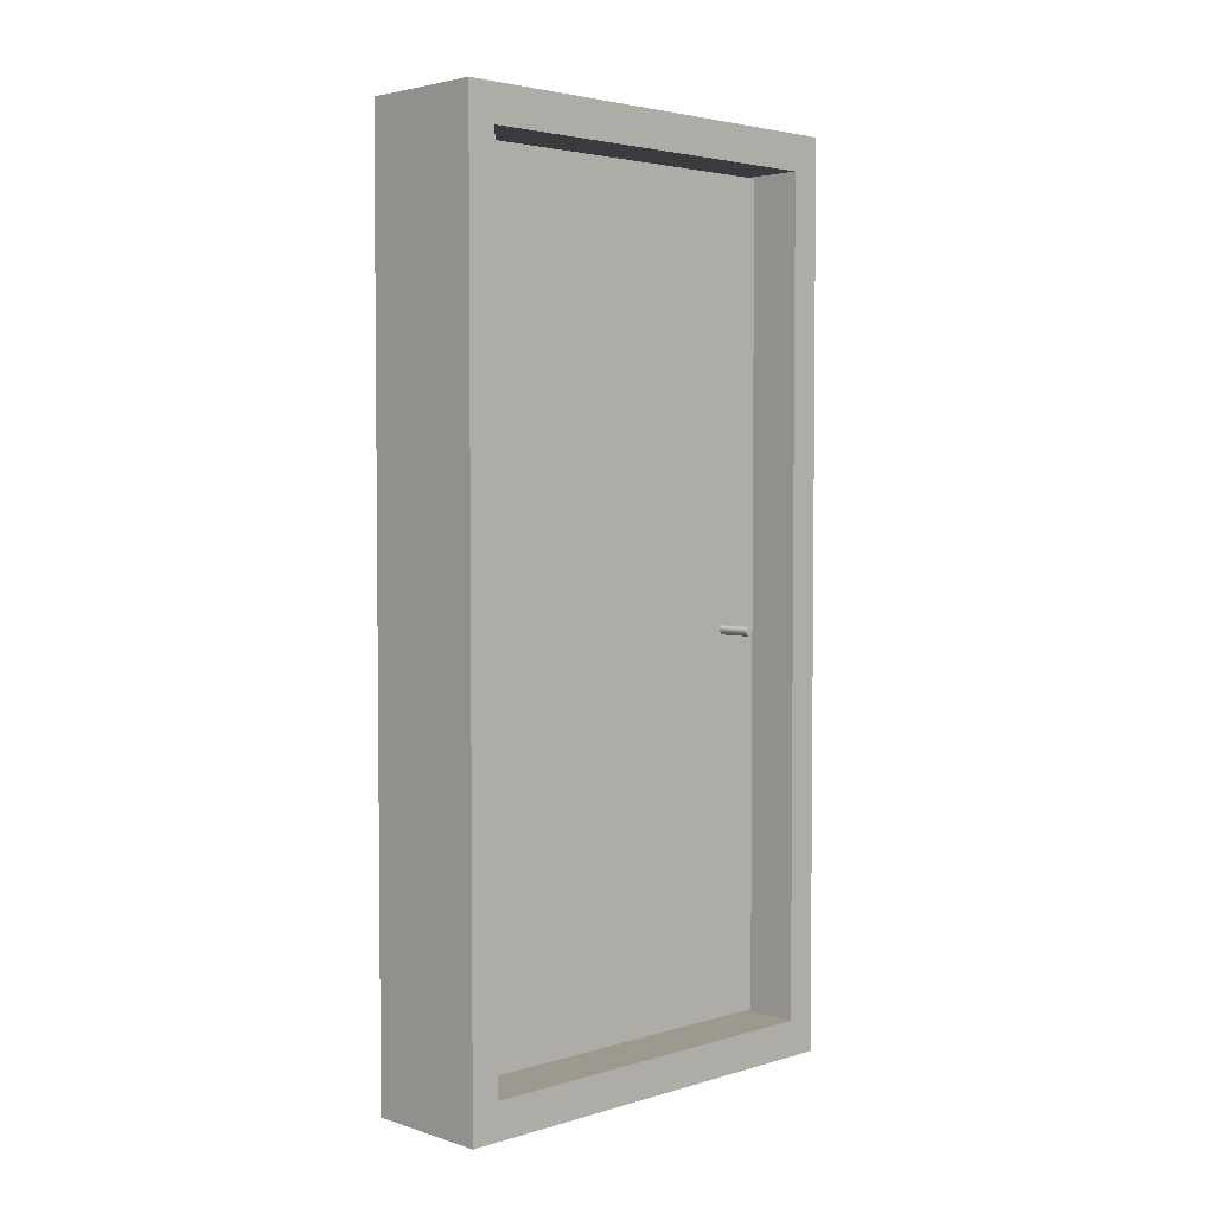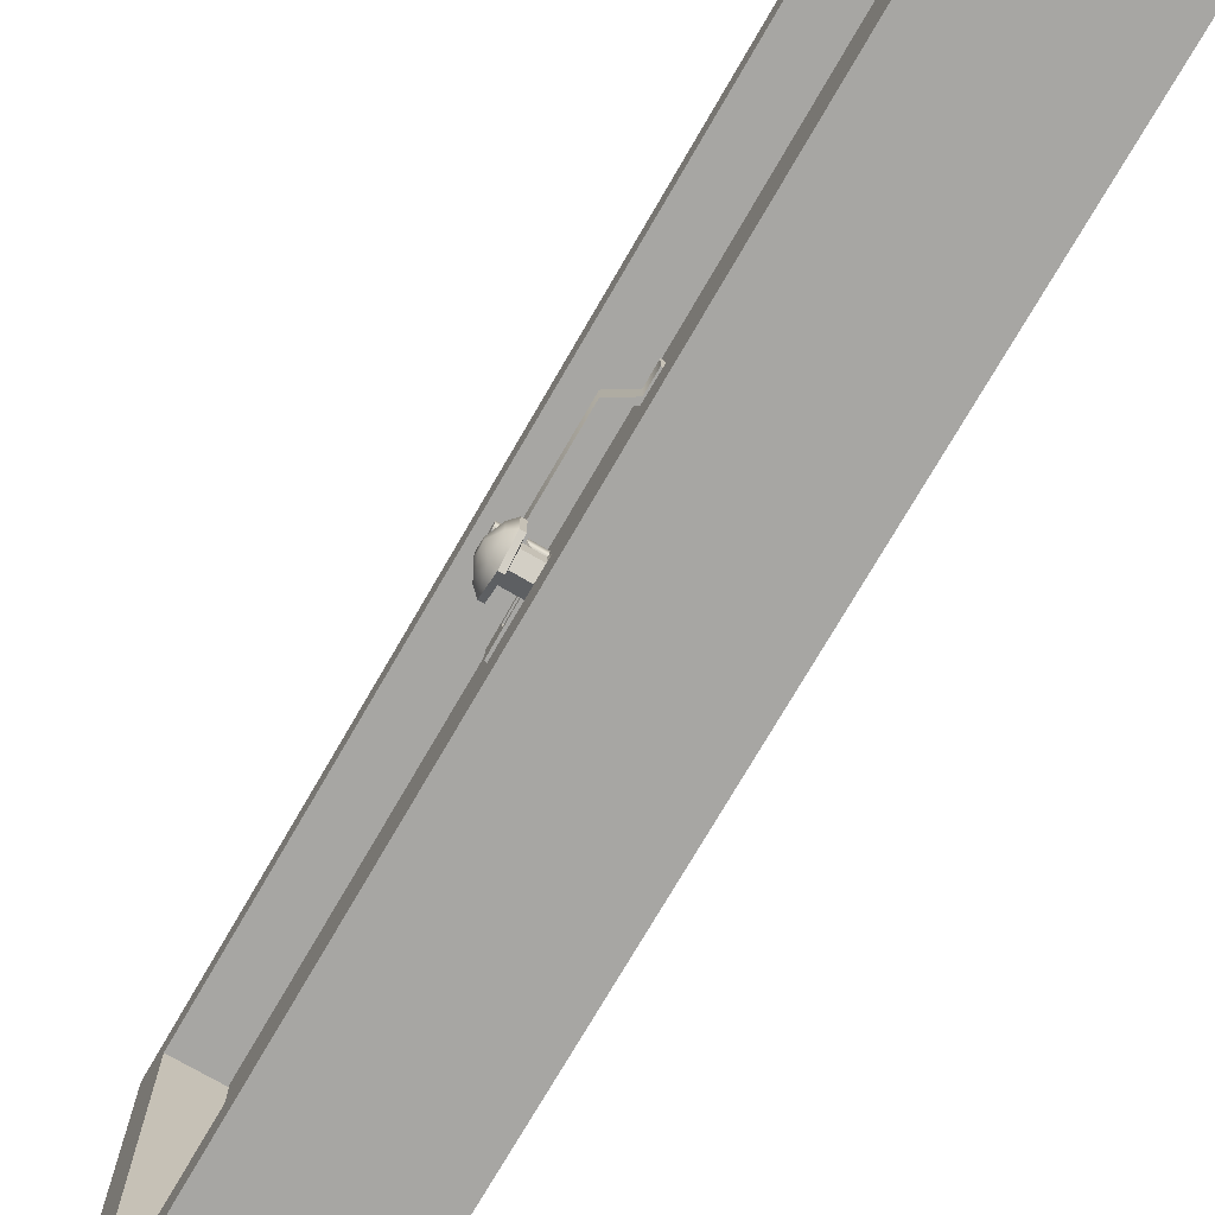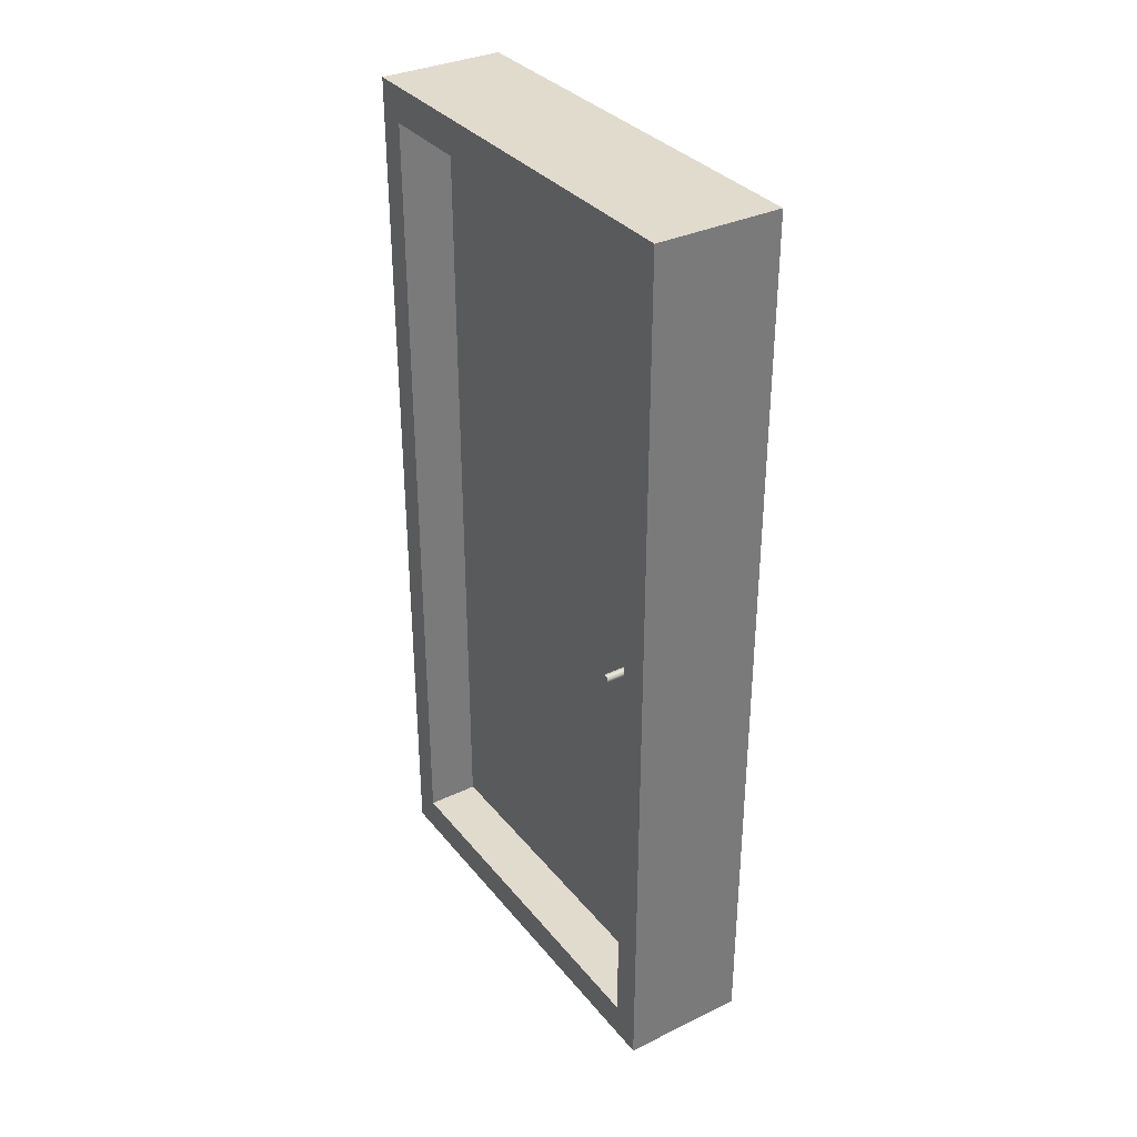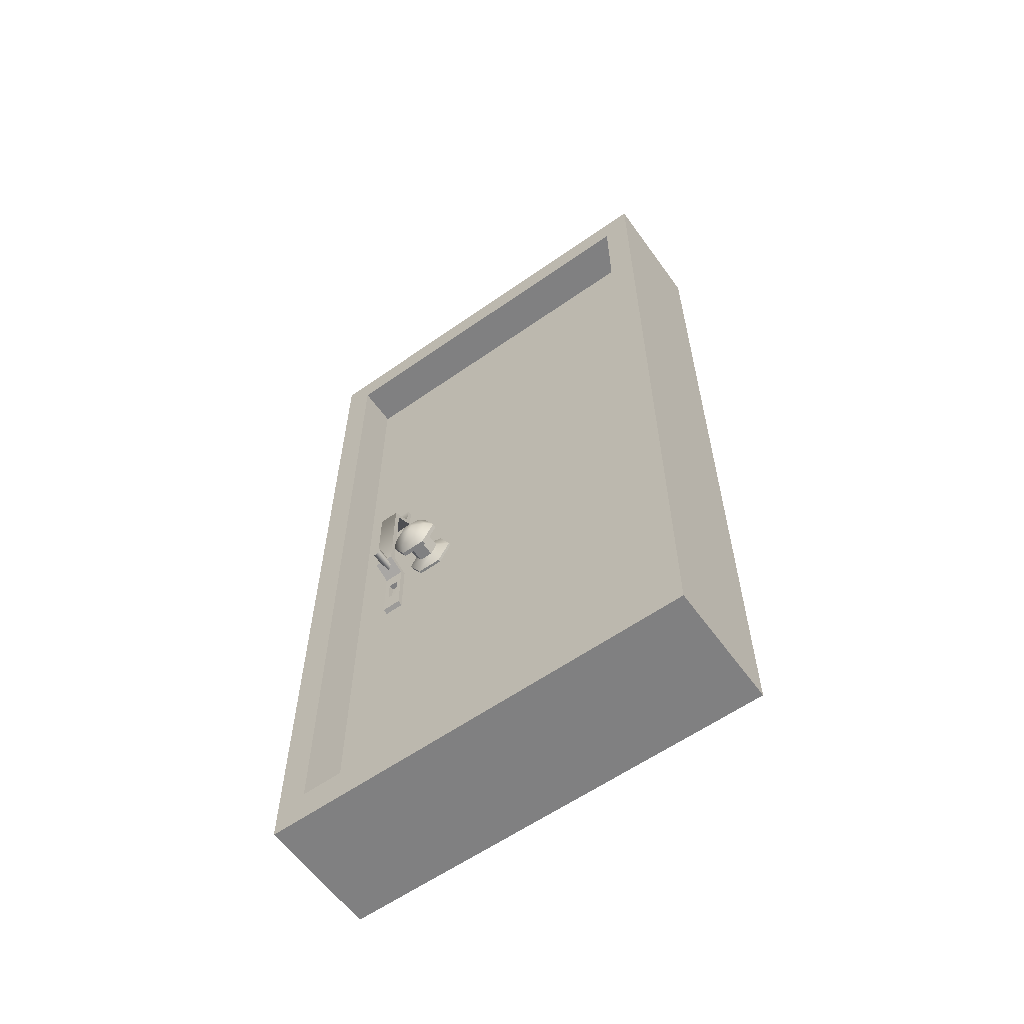
<metadata>
{"format":"obj","ext":"obj","renderer":"f3d","projection":"perspective","resolution":1024,"background":"white","views":[{"elev":3.5,"azim":-134.2,"up":"+Y"},{"elev":-74.2,"azim":149.9,"up":"+Z"},{"elev":33.8,"azim":-32.9,"up":"+Y"},{"elev":-60.0,"azim":125.7,"up":"+Y"}]}
</metadata>
<code>
v  -0.0485 0.0552 -1.543
v  -0.0485 0.0552 -0.502
v  0.2943 0.0552 -0.502
v  0.2943 0.0552 -1.543
v  -0.0485 2.307 -0.502
v  0.2943 2.307 -0.502
v  -0.0485 2.307 -1.543
v  0.2943 2.307 -1.543
v  -0.0485 2.404 -1.621
v  -0.0485 2.404 -0.4197
v  0.2943 2.404 -0.4197
v  0.2943 2.404 -1.621
v  -0.0485 -0.0424 -0.4197
v  0.2943 -0.0424 -0.4197
v  -0.0485 -0.0424 -1.621
v  0.2943 -0.0424 -1.621
o Rectangle06
g Rectangle06
f 1 2 3
f 1 3 4
f 2 5 6
f 2 6 3
f 5 7 8
f 5 8 6
f 7 1 4
f 7 4 8
f 9 10 11
f 9 11 12
f 10 13 14
f 10 14 11
f 13 15 16
f 13 16 14
f 15 9 12
f 15 12 16
f 7 9 1
f 15 1 9
f 7 10 9
f 5 10 7
f 13 1 15
f 13 2 1
f 10 2 13
f 10 5 2
f 8 4 12
f 16 12 4
f 8 12 11
f 6 8 11
f 14 16 4
f 14 4 3
f 11 14 3
f 11 3 6
v  0.1773 1.453 -0.6615
v  0.1755 1.393 -0.6615
v  0.1755 1.393 -0.6069
v  0.1773 1.453 -0.6069
v  0.2304 1.361 -0.6615
v  0.2304 1.361 -0.6069
v  0.2304 1.118 -0.6615
v  0.2304 1.118 -0.6069
v  0.1791 1.097 -0.6615
v  0.1791 1.097 -0.6069
v  0.1791 0.9231 -0.6615
v  0.1932 0.9267 -0.6615
v  0.1932 0.9267 -0.6069
v  0.1791 0.9231 -0.6069
v  0.195 1.084 -0.6615
v  0.2464 1.106 -0.6615
v  0.2464 1.106 -0.6069
v  0.195 1.084 -0.6069
v  0.2464 1.366 -0.6615
v  0.2464 1.366 -0.6069
v  0.1915 1.4 -0.6615
v  0.1915 1.4 -0.6069
v  0.1915 1.453 -0.6615
v  0.1915 1.453 -0.6069
v  0.1791 1.043 -0.6492
v  0.1791 0.9806 -0.6492
v  0.1938 0.9806 -0.6492
v  0.1945 1.043 -0.6492
v  0.1945 1.043 -0.6207
v  0.1791 1.043 -0.6207
v  0.1938 0.9806 -0.6207
v  0.1791 0.9806 -0.6207
o Line05
g Line05
f 17 18 19
f 19 20 17
f 18 21 22
f 22 19 18
f 21 23 24
f 24 22 21
f 23 25 26
f 26 24 23
f 27 28 29
f 29 30 27
f 31 32 33
f 33 34 31
f 32 35 36
f 36 33 32
f 35 37 38
f 38 36 35
f 37 39 40
f 40 38 37
f 39 17 20
f 20 40 39
f 41 42 43
f 43 44 41
f 44 45 46
f 46 41 44
f 46 45 47
f 47 48 46
f 47 43 42
f 42 48 47
f 17 39 37
f 18 17 37
f 21 18 37
f 21 37 35
f 23 21 35
f 23 35 32
f 23 32 31
f 25 23 31
f 25 31 28
f 25 28 27
f 38 40 20
f 38 20 19
f 38 19 22
f 36 38 22
f 36 22 24
f 33 36 24
f 34 33 24
f 34 24 26
f 29 34 26
f 29 26 30
f 30 46 48
f 27 30 48
f 27 48 42
f 27 42 41
f 46 30 26
f 41 46 26
f 41 26 25
f 27 41 25
f 47 29 28
f 43 47 28
f 44 43 28
f 44 28 31
f 44 31 34
f 29 47 45
f 34 29 45
f 44 34 45
v  0.177 0.0606 -1.539
v  0.177 2.303 -1.539
v  0.177 2.303 -1.28
v  0.177 0.0606 -1.28
v  0.177 2.303 -1.02
v  0.177 0.0606 -1.02
v  0.177 2.303 -0.761
v  0.177 0.0606 -0.761
v  0.177 2.303 -0.5016
v  0.177 0.0606 -0.5016
v  0.0954 0.0606 -1.539
v  0.0954 0.0606 -1.28
v  0.0954 2.303 -1.28
v  0.0954 2.303 -1.539
v  0.0954 0.0606 -1.02
v  0.0954 2.303 -1.02
v  0.0954 0.0606 -0.761
v  0.0954 2.303 -0.761
v  0.0954 0.0606 -0.5016
v  0.0954 2.303 -0.5016
o Box03
g Box03
f 49 50 51
f 51 52 49
f 52 51 53
f 53 54 52
f 54 53 55
f 55 56 54
f 56 55 57
f 57 58 56
f 59 60 61
f 61 62 59
f 60 63 64
f 64 61 60
f 63 65 66
f 66 64 63
f 65 67 68
f 68 66 65
f 49 52 60
f 60 59 49
f 52 54 63
f 63 60 52
f 54 56 65
f 65 63 54
f 56 58 67
f 67 65 56
f 58 57 68
f 68 67 58
f 57 55 66
f 66 68 57
f 55 53 64
f 64 66 55
f 53 51 61
f 61 64 53
f 51 50 62
f 62 61 51
f 50 49 59
f 59 62 50
v  0.1814 1.043 -0.6253
v  0.1814 1.043 -0.6474
v  0.1814 0.9766 -0.6474
v  0.1814 0.9766 -0.6253
o Rectangle01
g Rectangle01
f 69 70 71
f 71 72 69
v  0.1931 1.168 -0.6411
v  0.1931 1.152 -0.654
v  0.1729 1.152 -0.654
v  0.1729 1.168 -0.6411
v  0.1931 1.144 -0.6408
v  0.1729 1.144 -0.6408
v  0.1931 1.132 -0.6543
v  0.1729 1.132 -0.6543
v  0.1931 0.9302 -0.654
v  0.1729 0.9302 -0.654
v  0.1931 0.9159 -0.6457
v  0.1729 0.9159 -0.6457
v  0.1931 0.8972 -0.6518
v  0.1729 0.8972 -0.6518
v  0.1931 0.8972 -0.62
v  0.1729 0.8972 -0.62
v  0.1931 0.9159 -0.6261
v  0.1729 0.9159 -0.6261
v  0.1931 0.9306 -0.6167
v  0.1729 0.9306 -0.6167
v  0.1931 1.133 -0.6164
v  0.1729 1.133 -0.6164
v  0.1931 1.145 -0.6285
v  0.1729 1.145 -0.6285
v  0.1931 1.153 -0.6137
v  0.1729 1.153 -0.6137
v  0.1931 1.169 -0.6274
v  0.1729 1.169 -0.6274
v  0.1931 1.193 -0.6346
v  0.1729 1.193 -0.6346
v  0.1931 0.9899 -0.6289
v  0.1931 0.9899 -0.6407
v  0.1729 0.9899 -0.6407
v  0.1729 0.9899 -0.6289
v  0.1931 1.026 -0.6407
v  0.1729 1.026 -0.6407
v  0.1931 1.026 -0.6289
v  0.1729 1.026 -0.6289
o Line01
g Line01
f 73 74 75
f 73 75 76
f 74 77 78
f 74 78 75
f 77 79 80
f 77 80 78
f 79 81 82
f 79 82 80
f 81 83 84
f 81 84 82
f 83 85 86
f 83 86 84
f 85 87 88
f 85 88 86
f 87 89 90
f 87 90 88
f 89 91 92
f 89 92 90
f 91 93 94
f 91 94 92
f 93 95 96
f 93 96 94
f 95 97 98
f 95 98 96
f 97 99 100
f 97 100 98
f 99 101 102
f 99 102 100
f 101 73 76
f 101 76 102
f 103 104 105
f 103 105 106
f 104 107 108
f 104 108 105
f 107 109 110
f 107 110 108
f 109 103 106
f 109 106 110
f 99 73 101
f 83 87 85
f 83 89 87
f 95 99 97
f 73 77 74
f 109 77 73
f 109 79 77
f 107 79 109
f 107 81 79
f 104 81 107
f 95 73 99
f 95 109 73
f 93 109 95
f 91 109 93
f 91 103 109
f 91 104 103
f 91 81 104
f 89 81 91
f 83 81 89
f 100 102 76
f 84 86 88
f 84 88 90
f 96 98 100
f 76 75 78
f 110 76 78
f 110 78 80
f 108 110 80
f 108 80 82
f 105 108 82
f 96 100 76
f 96 76 110
f 94 96 110
f 92 94 110
f 92 110 106
f 92 106 105
f 92 105 82
f 90 92 82
f 84 90 82
v  0.1882 1.106 -0.6352
v  0.1882 1.093 -0.631
v  0.1882 1.106 -0.6218
v  0.1882 1.098 -0.646
v  0.1882 1.114 -0.646
v  0.1882 1.119 -0.631
v  0.283 1.093 -0.631
v  0.283 1.106 -0.6218
v  0.283 1.098 -0.646
v  0.283 1.114 -0.646
v  0.283 1.119 -0.631
v  0.283 1.106 -0.6352
o Cylinder01
g Cylinder01
f 111 112 113
f 111 114 112
f 111 115 114
f 111 116 115
f 111 113 116
f 113 117 118
f 113 112 117
f 112 119 117
f 112 114 119
f 114 120 119
f 114 115 120
f 115 121 120
f 115 116 121
f 116 118 121
f 116 113 118
f 122 118 117
f 122 117 119
f 122 119 120
f 122 120 121
f 122 121 118
v  0.27 1.084 -0.5999
v  0.27 1.073 -0.6301
v  0.2987 1.077 -0.6382
v  0.2987 1.086 -0.6111
v  0.27 1.089 -0.6722
v  0.2987 1.09 -0.676
v  0.27 1.086 -0.74
v  0.2987 1.088 -0.7369
v  0.27 1.093 -0.8059
v  0.2987 1.094 -0.7961
v  0.27 1.105 -0.8296
v  0.2987 1.105 -0.8174
v  0.27 1.117 -0.8214
v  0.2987 1.115 -0.81
v  0.27 1.112 -0.7991
v  0.2987 1.111 -0.79
v  0.27 1.115 -0.712
v  0.2987 1.115 -0.7117
v  0.27 1.137 -0.6553
v  0.2987 1.134 -0.6608
v  0.27 1.135 -0.6159
v  0.2987 1.132 -0.6255
v  0.27 1.113 -0.5948
v  0.2987 1.112 -0.6066
o Line02
g Line02
f 123 124 125
f 123 125 126
f 124 127 128
f 124 128 125
f 127 129 130
f 127 130 128
f 129 131 132
f 129 132 130
f 131 133 134
f 131 134 132
f 133 135 136
f 133 136 134
f 135 137 138
f 135 138 136
f 137 139 140
f 137 140 138
f 139 141 142
f 139 142 140
f 141 143 144
f 141 144 142
f 143 145 146
f 143 146 144
f 145 123 126
f 145 126 146
f 131 135 133
f 131 137 135
f 129 137 131
f 129 139 137
f 127 139 129
f 127 141 139
f 124 141 127
f 124 143 141
f 124 145 143
f 123 145 124
f 132 134 136
f 132 136 138
f 130 132 138
f 130 138 140
f 128 130 140
f 128 140 142
f 125 128 142
f 125 142 144
f 125 144 146
f 126 125 146
v  0.0892 1.043 -0.6468
v  0.0892 1.043 -0.6248
v  0.0892 0.9766 -0.6248
v  0.0892 0.9766 -0.6468
o Rectangle02
g Rectangle02
f 147 148 149
f 149 150 147
v  0.0775 1.168 -0.6287
v  0.0775 1.152 -0.6158
v  0.0977 1.152 -0.6158
v  0.0977 1.168 -0.6287
v  0.0775 1.144 -0.629
v  0.0977 1.144 -0.629
v  0.0775 1.132 -0.6156
v  0.0977 1.132 -0.6156
v  0.0775 0.9302 -0.6158
v  0.0977 0.9302 -0.6158
v  0.0775 0.9159 -0.6242
v  0.0977 0.9159 -0.6242
v  0.0775 0.8972 -0.618
v  0.0977 0.8972 -0.618
v  0.0775 0.8972 -0.6499
v  0.0977 0.8972 -0.6499
v  0.0775 0.9159 -0.6438
v  0.0977 0.9159 -0.6438
v  0.0775 0.9306 -0.6532
v  0.0977 0.9306 -0.6532
v  0.0775 1.133 -0.6534
v  0.0977 1.133 -0.6534
v  0.0775 1.145 -0.6414
v  0.0977 1.145 -0.6414
v  0.0775 1.153 -0.6562
v  0.0977 1.153 -0.6562
v  0.0775 1.169 -0.6425
v  0.0977 1.169 -0.6425
v  0.0775 1.193 -0.6353
v  0.0977 1.193 -0.6353
v  0.0775 0.9899 -0.641
v  0.0775 0.9899 -0.6291
v  0.0977 0.9899 -0.6291
v  0.0977 0.9899 -0.641
v  0.0775 1.026 -0.6291
v  0.0977 1.026 -0.6291
v  0.0775 1.026 -0.641
v  0.0977 1.026 -0.641
o Line03
g Line03
f 151 152 153
f 151 153 154
f 152 155 156
f 152 156 153
f 155 157 158
f 155 158 156
f 157 159 160
f 157 160 158
f 159 161 162
f 159 162 160
f 161 163 164
f 161 164 162
f 163 165 166
f 163 166 164
f 165 167 168
f 165 168 166
f 167 169 170
f 167 170 168
f 169 171 172
f 169 172 170
f 171 173 174
f 171 174 172
f 173 175 176
f 173 176 174
f 175 177 178
f 175 178 176
f 177 179 180
f 177 180 178
f 179 151 154
f 179 154 180
f 181 182 183
f 181 183 184
f 182 185 186
f 182 186 183
f 185 187 188
f 185 188 186
f 187 181 184
f 187 184 188
f 177 151 179
f 161 165 163
f 161 167 165
f 173 177 175
f 151 155 152
f 187 155 151
f 187 157 155
f 185 157 187
f 185 159 157
f 182 159 185
f 173 151 177
f 173 187 151
f 171 187 173
f 169 187 171
f 169 181 187
f 169 182 181
f 169 159 182
f 167 159 169
f 161 159 167
f 178 180 154
f 162 164 166
f 162 166 168
f 174 176 178
f 154 153 156
f 188 154 156
f 188 156 158
f 186 188 158
f 186 158 160
f 183 186 160
f 174 178 154
f 174 154 188
f 172 174 188
f 170 172 188
f 170 188 184
f 170 184 183
f 170 183 160
f 168 170 160
f 162 168 160
v  0.0824 1.106 -0.6347
v  0.0824 1.093 -0.6388
v  0.0824 1.106 -0.6481
v  0.0824 1.098 -0.6238
v  0.0824 1.114 -0.6238
v  0.0824 1.119 -0.6388
v  -0.0124 1.093 -0.6388
v  -0.0124 1.106 -0.6481
v  -0.0124 1.098 -0.6238
v  -0.0124 1.114 -0.6238
v  -0.0124 1.119 -0.6388
v  -0.0124 1.106 -0.6347
o Cylinder02
g Cylinder02
f 189 190 191
f 189 192 190
f 189 193 192
f 189 194 193
f 189 191 194
f 191 195 196
f 191 190 195
f 190 197 195
f 190 192 197
f 192 198 197
f 192 193 198
f 193 199 198
f 193 194 199
f 194 196 199
f 194 191 196
f 200 196 195
f 200 195 197
f 200 197 198
f 200 198 199
f 200 199 196
v  0.0006 1.126 -0.5982
v  0.0006 1.136 -0.6284
v  -0.028 1.132 -0.6365
v  -0.028 1.123 -0.6094
v  0.0006 1.121 -0.6705
v  -0.028 1.119 -0.6743
v  0.0006 1.123 -0.7383
v  -0.028 1.121 -0.7352
v  0.0006 1.116 -0.8041
v  -0.028 1.115 -0.7944
v  0.0006 1.105 -0.8279
v  -0.028 1.104 -0.8157
v  0.0006 1.093 -0.8197
v  -0.028 1.094 -0.8083
v  0.0006 1.097 -0.7974
v  -0.028 1.098 -0.7883
v  0.0006 1.094 -0.7103
v  -0.028 1.095 -0.71
v  0.0006 1.072 -0.6536
v  -0.028 1.075 -0.6591
v  0.0006 1.074 -0.6142
v  -0.028 1.077 -0.6238
v  0.0006 1.096 -0.5931
v  -0.028 1.097 -0.6049
o Line04
g Line04
f 201 202 203
f 201 203 204
f 202 205 206
f 202 206 203
f 205 207 208
f 205 208 206
f 207 209 210
f 207 210 208
f 209 211 212
f 209 212 210
f 211 213 214
f 211 214 212
f 213 215 216
f 213 216 214
f 215 217 218
f 215 218 216
f 217 219 220
f 217 220 218
f 219 221 222
f 219 222 220
f 221 223 224
f 221 224 222
f 223 201 204
f 223 204 224
f 209 213 211
f 209 215 213
f 207 215 209
f 207 217 215
f 205 217 207
f 205 219 217
f 202 219 205
f 202 221 219
f 202 223 221
f 201 223 202
f 210 212 214
f 210 214 216
f 208 210 216
f 208 216 218
f 206 208 218
f 206 218 220
f 203 206 220
f 203 220 222
f 203 222 224
f 204 203 224
v  0.1763 1.103 -0.6893
v  0.1763 1.041 -0.725
v  0.1845 1.041 -0.725
v  0.1845 1.102 -0.6893
v  0.1763 1.041 -0.7963
v  0.1845 1.041 -0.7963
v  0.1763 1.103 -0.832
v  0.1845 1.102 -0.832
v  0.1763 1.164 -0.7963
v  0.1845 1.164 -0.7963
v  0.1763 1.164 -0.725
v  0.1845 1.164 -0.725
v  0.2011 1.07 -0.7419
v  0.2011 1.103 -0.7231
v  0.2011 1.07 -0.7794
v  0.2011 1.103 -0.7982
v  0.2011 1.135 -0.7794
v  0.2011 1.135 -0.7419
v  0.2473 1.07 -0.7419
v  0.2473 1.103 -0.7231
v  0.2473 1.07 -0.7794
v  0.2473 1.103 -0.7982
v  0.2473 1.135 -0.7794
v  0.2473 1.135 -0.7419
v  0.2518 1.04 -0.7248
v  0.2518 1.103 -0.6889
v  0.2518 1.04 -0.7965
v  0.2518 1.103 -0.8324
v  0.2518 1.165 -0.7965
v  0.2518 1.165 -0.7248
v  0.2639 1.04 -0.7248
v  0.2639 1.103 -0.6889
v  0.2639 1.04 -0.7965
v  0.2639 1.103 -0.8324
v  0.2639 1.165 -0.7965
v  0.2639 1.165 -0.7248
v  0.2807 1.055 -0.7335
v  0.2807 1.103 -0.7062
v  0.2807 1.055 -0.7879
v  0.2807 1.103 -0.8151
v  0.2807 1.15 -0.7879
v  0.2807 1.15 -0.7335
v  0.2976 1.087 -0.7518
v  0.2976 1.103 -0.743
v  0.2976 1.087 -0.7695
v  0.2976 1.103 -0.7783
v  0.2976 1.118 -0.7695
v  0.2976 1.118 -0.7518
o DoorHandle3
g DoorHandle3
f 225 226 227
f 227 228 225
f 226 229 230
f 230 227 226
f 229 231 232
f 232 230 229
f 231 233 234
f 234 232 231
f 233 235 236
f 236 234 233
f 235 225 228
f 228 236 235
f 228 227 237
f 237 238 228
f 227 230 239
f 239 237 227
f 230 232 240
f 240 239 230
f 232 234 241
f 241 240 232
f 234 236 242
f 242 241 234
f 236 228 238
f 238 242 236
f 238 237 243
f 243 244 238
f 237 239 245
f 245 243 237
f 239 240 246
f 246 245 239
f 240 241 247
f 247 246 240
f 241 242 248
f 248 247 241
f 242 238 244
f 244 248 242
f 244 243 249
f 249 250 244
f 243 245 251
f 251 249 243
f 245 246 252
f 252 251 245
f 246 247 253
f 253 252 246
f 247 248 254
f 254 253 247
f 248 244 250
f 250 254 248
f 250 249 255
f 255 256 250
f 249 251 257
f 257 255 249
f 251 252 258
f 258 257 251
f 252 253 259
f 259 258 252
f 253 254 260
f 260 259 253
f 254 250 256
f 256 260 254
f 256 255 261
f 261 262 256
f 255 257 263
f 263 261 255
f 257 258 264
f 264 263 257
f 258 259 265
f 265 264 258
f 259 260 266
f 266 265 259
f 260 256 262
f 262 266 260
f 262 261 267
f 267 268 262
f 261 263 269
f 269 267 261
f 263 264 270
f 270 269 263
f 264 265 271
f 271 270 264
f 265 266 272
f 272 271 265
f 266 262 268
f 268 272 266
f 233 231 229
f 229 226 225
f 233 229 225
f 235 233 225
f 267 269 270
f 270 271 272
f 267 270 272
f 268 267 272

</code>
